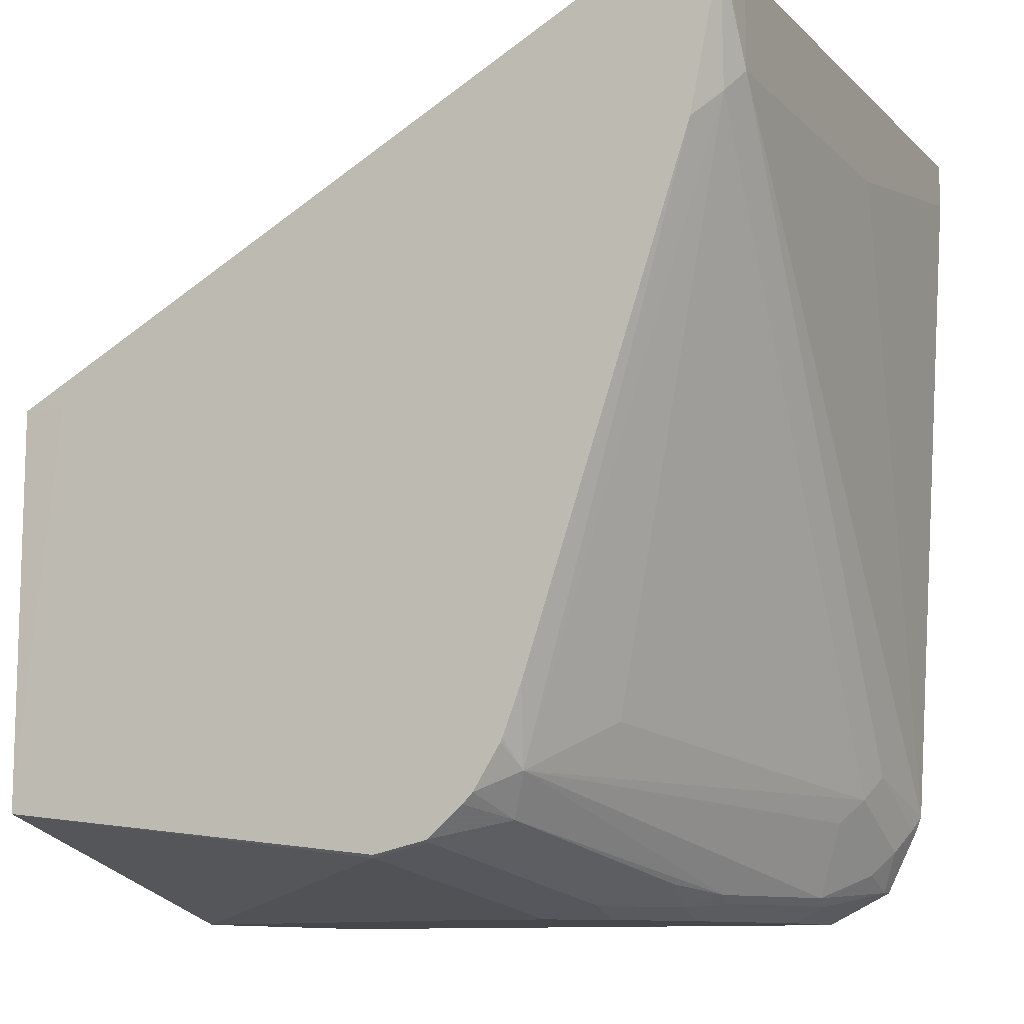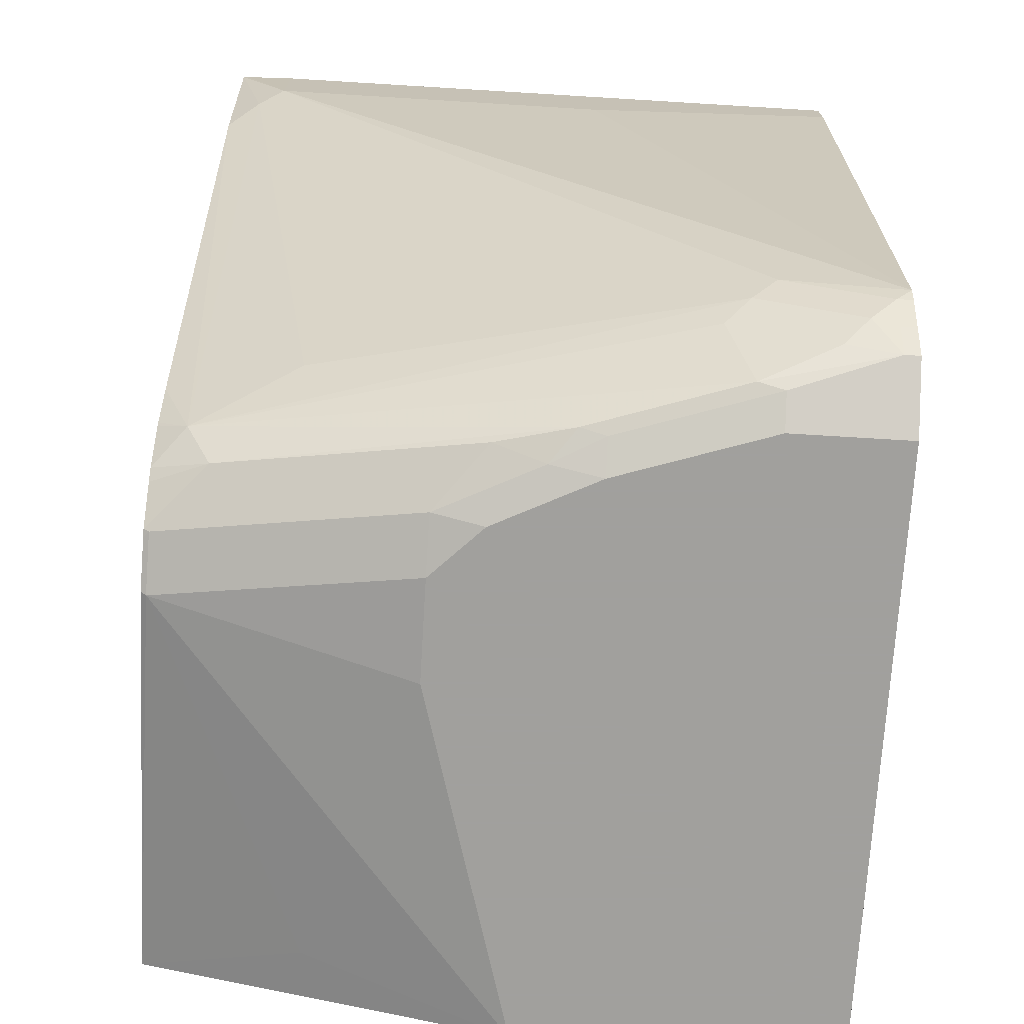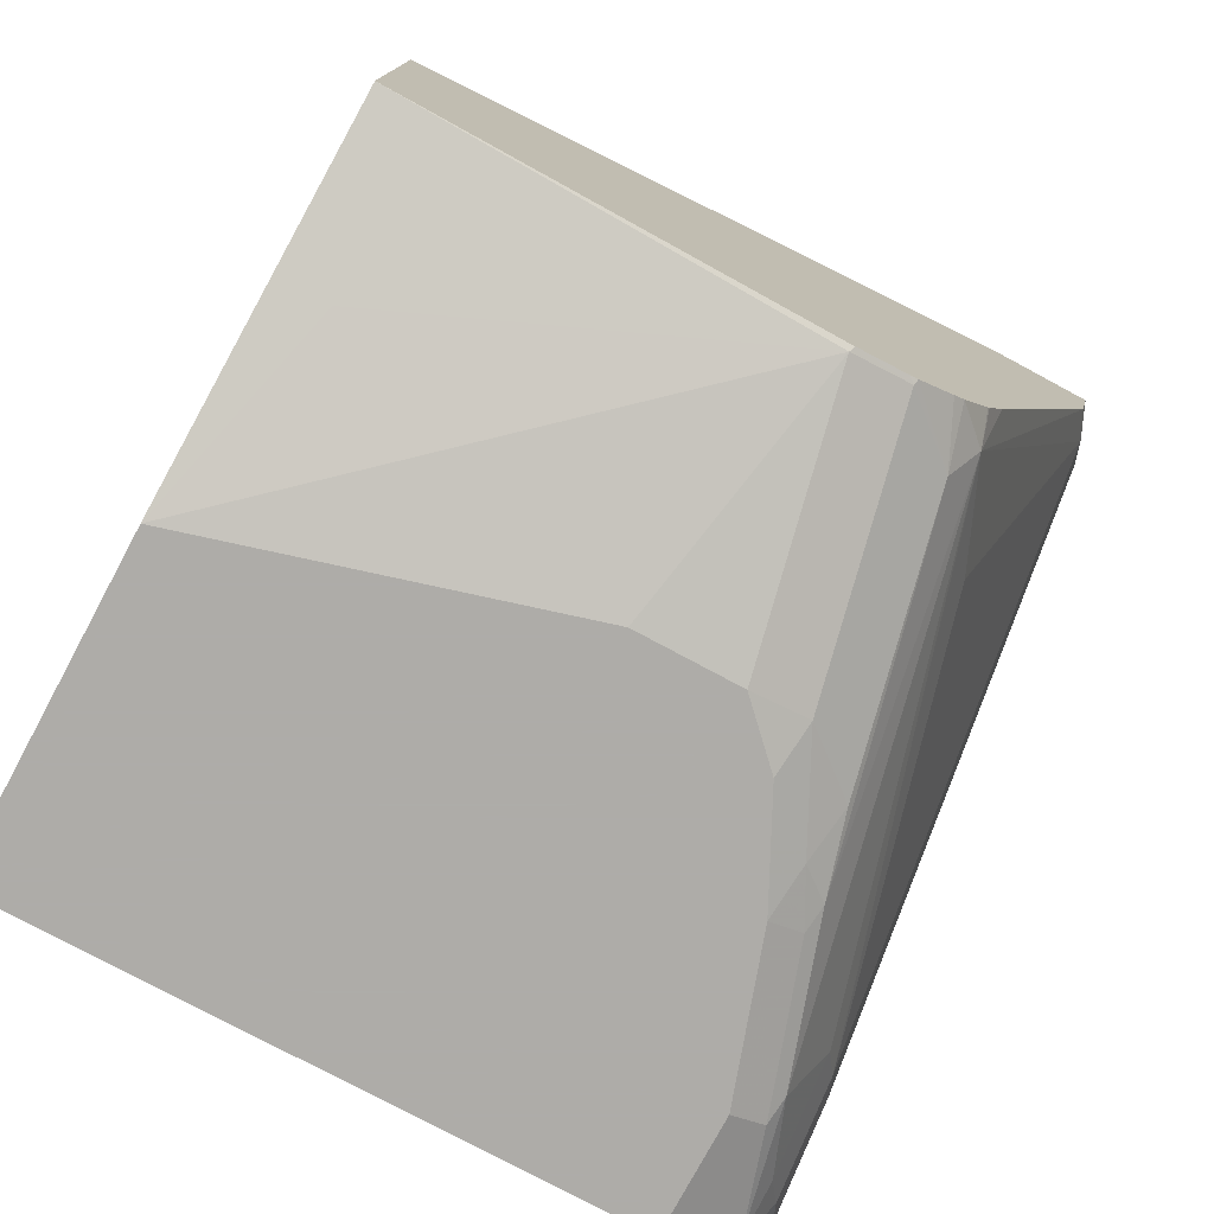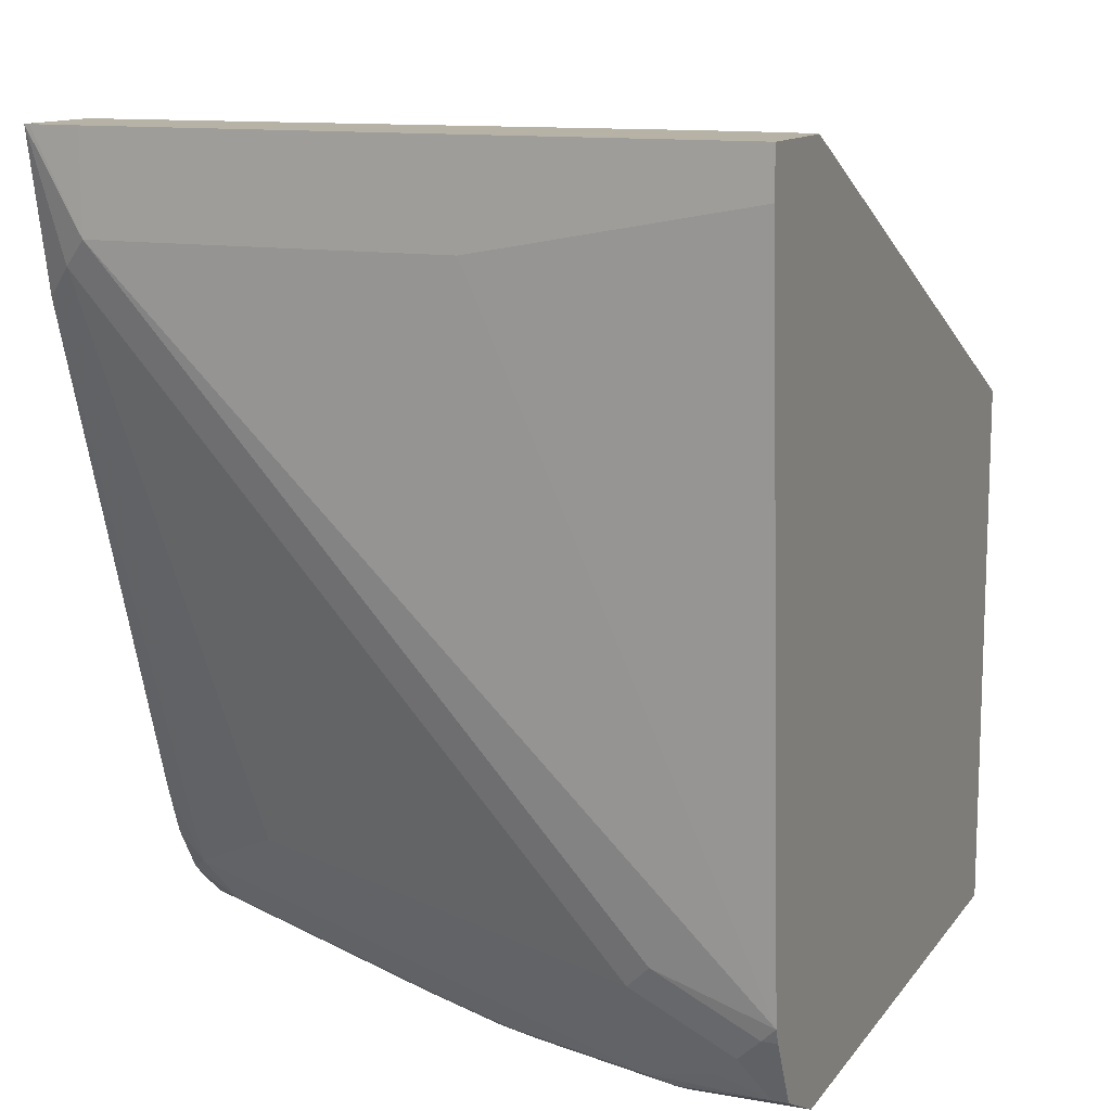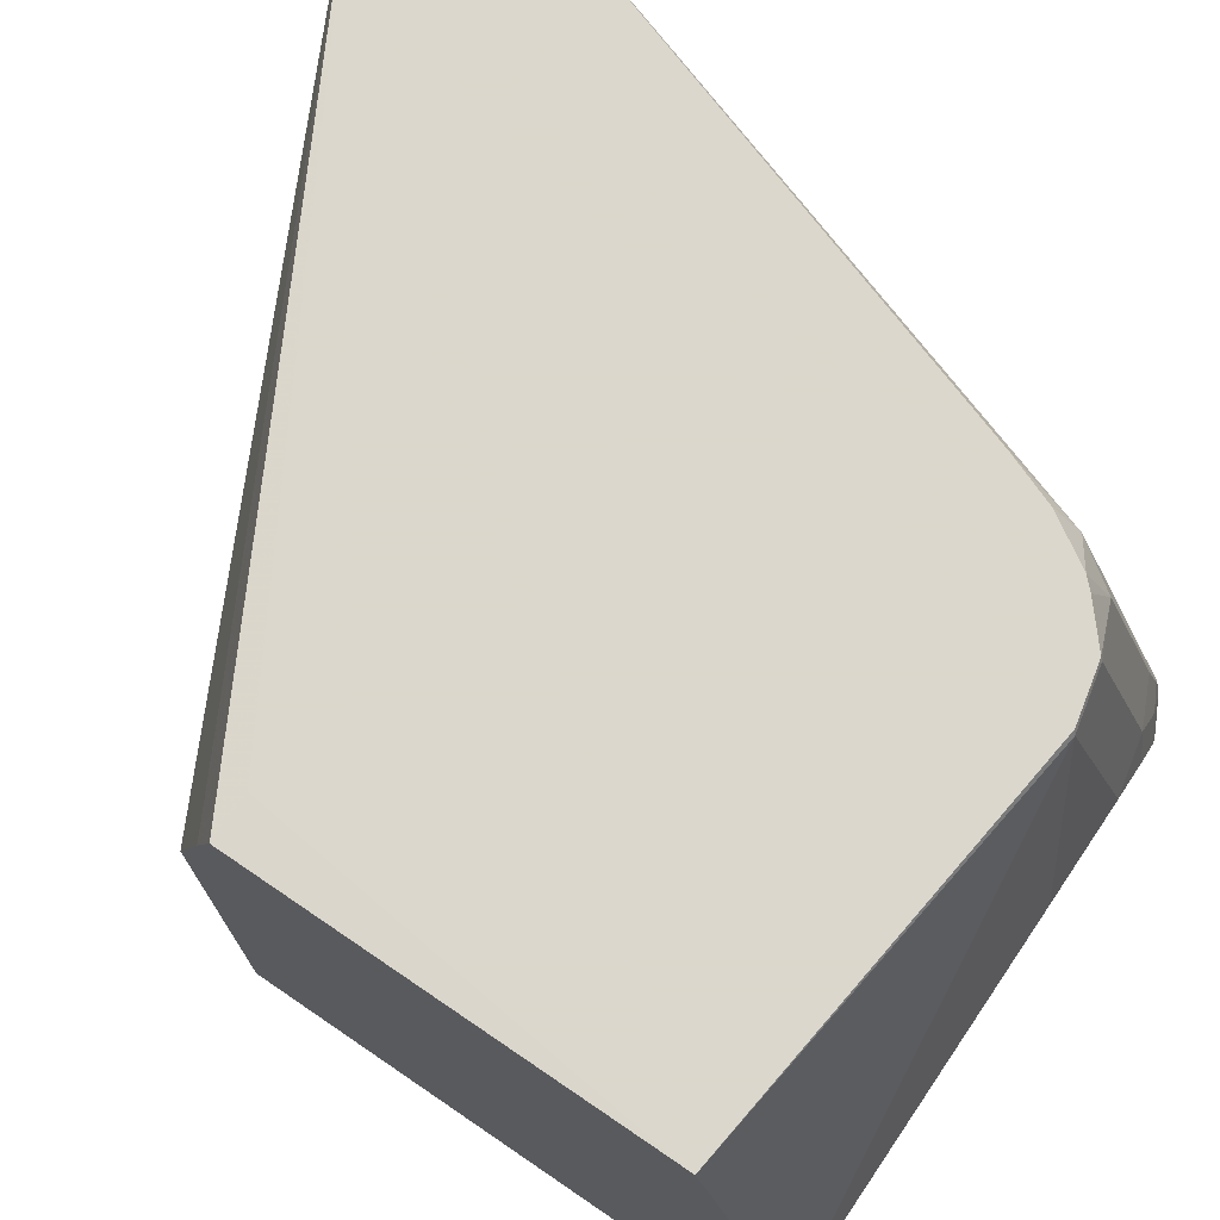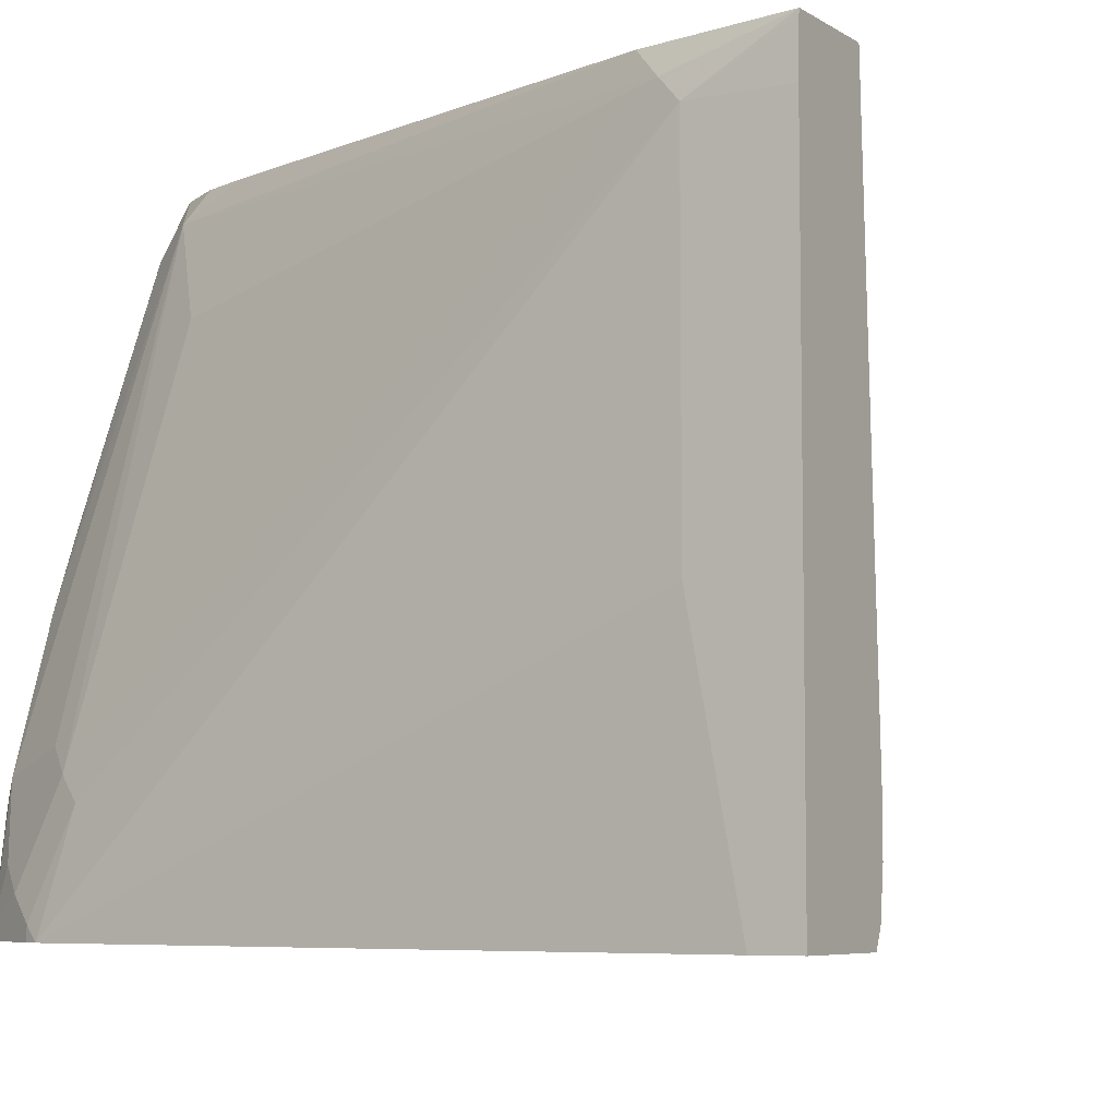
<metadata>
{"format":"obj","ext":"obj","renderer":"f3d","projection":"perspective","resolution":1024,"background":"white","views":[{"elev":-10.7,"azim":26.3,"up":"+Y"},{"elev":-71.7,"azim":86.5,"up":"+Y"},{"elev":-77.0,"azim":-28.3,"up":"+Y"},{"elev":12.3,"azim":112.5,"up":"+Y"},{"elev":73.4,"azim":-55.8,"up":"+Z"},{"elev":-6.4,"azim":120.9,"up":"+Z"}]}
</metadata>
<code>
v 0.3442 -0.0421 -0.492
v 0.2982 -0.0421 -0.492
v 0.3442 -0.0421 -0.243
v 0.3442 -0.06078 -0.492
v 0.2949 -0.0421 -0.4844
v 0.04079 -0.162 -0.492
v 0.3436 -0.0421 -0.2227
v 0.3442 -0.081 -0.243
v 0.3442 -0.081 -0.3847
v 0.3262 -0.3382 -0.492
v 0.2928 -0.0421 -0.4657
v 0.04079 -0.162 -0.2835
v 0.04079 -0.3847 -0.492
v 0.3435 -0.0421 -0.2207
v 0.3391 -0.09113 -0.2329
v 0.324 -0.324 -0.4454
v 0.324 -0.3442 -0.4859
v 0.324 -0.3442 -0.492
v 0.2928 -0.0421 -0.4454
v 0.3027 -0.0421 -0.2206
v 0.04079 -0.1744 -0.2433
v 0.2835 -0.3847 -0.492
v 0.04079 -0.3847 -0.3645
v 0.3314 -0.0421 -0.2206
v 0.3367 -0.06007 -0.2206
v 0.3308 -0.1033 -0.2206
v 0.2581 -0.3341 -0.2329
v 0.2784 -0.3138 -0.2734
v 0.3189 -0.3341 -0.4353
v 0.3189 -0.3543 -0.4758
v 0.3172 -0.3577 -0.4859
v 0.3172 -0.3577 -0.492
v 0.04079 -0.1823 -0.2207
v 0.05867 -0.1823 -0.2206
v 0.2835 -0.3847 -0.4454
v 0.3105 -0.3712 -0.492
v 0.1823 -0.3847 -0.324
v 0.2025 -0.3645 -0.2227
v 0.06075 -0.3645 -0.2835
v 0.04079 -0.3442 -0.2206
v 0.2632 -0.3037 -0.2206
v 0.2557 -0.3232 -0.2206
v 0.255 -0.3247 -0.2206
v 0.244 -0.3421 -0.2206
v 0.2497 -0.3509 -0.243
v 0.2784 -0.3746 -0.3746
v 0.2987 -0.3746 -0.4353
v 0.3113 -0.3442 -0.4252
v 0.3113 -0.3645 -0.4657
v 0.3105 -0.3712 -0.4859
v 0.04079 -0.3416 -0.2206
v 0.2632 -0.3847 -0.3847
v 0.297 -0.3779 -0.4454
v 0.2227 -0.3847 -0.324
v 0.2252 -0.3594 -0.2227
v 0.2035 -0.3634 -0.2206
v 0.2398 -0.3463 -0.2206
v 0.2258 -0.3584 -0.2206
v 0.27 -0.3712 -0.3442
v 0.2658 -0.3797 -0.3645
v 0.2767 -0.3779 -0.3847
v 0.243 -0.3847 -0.3442
v 0.2455 -0.3797 -0.324
v 0.2228 -0.3591 -0.2206
f 30 49 50
f 30 50 31
f 29 49 30
f 27 29 28
f 27 48 29
f 27 47 48
f 27 46 47
f 27 45 46
f 27 44 45
f 27 43 44
f 27 42 43
f 27 41 42
f 29 48 49
f 20 42 41
f 23 38 39
f 23 37 38
f 22 50 35
f 22 36 50
f 20 25 24
f 20 26 25
f 20 41 26
f 20 43 42
f 20 44 43
f 20 57 44
f 20 58 57
f 20 64 58
f 31 50 36
f 26 41 27
f 31 36 32
f 46 53 47
f 35 50 53
f 60 63 62
f 59 63 60
f 55 64 56
f 55 58 64
f 54 62 63
f 52 60 62
f 52 61 60
f 52 53 61
f 47 49 48
f 47 50 49
f 47 53 50
f 20 56 64
f 46 61 53
f 33 51 34
f 46 60 61
f 45 59 46
f 45 63 59
f 45 55 63
f 45 58 55
f 45 57 58
f 44 57 45
f 38 40 39
f 38 56 40
f 38 55 56
f 38 63 55
f 38 54 63
f 37 54 38
f 35 53 52
f 46 59 60
f 20 40 56
f 23 39 40
f 20 34 51
f 6 40 51
f 6 23 40
f 6 13 23
f 6 19 11
f 6 12 19
f 5 6 11
f 4 9 10
f 3 7 8
f 2 6 5
f 1 6 2
f 1 13 6
f 1 22 13
f 1 36 22
f 6 51 33
f 1 32 36
f 1 4 10
f 1 9 4
f 1 8 9
f 1 3 8
f 1 7 3
f 1 14 7
f 1 24 14
f 1 20 24
f 1 19 20
f 1 11 19
f 1 5 11
f 1 2 5
f 20 51 40
f 1 10 18
f 6 33 21
f 1 18 32
f 7 14 8
f 20 33 34
f 6 21 12
f 20 21 33
f 17 32 18
f 17 31 32
f 17 30 31
f 16 30 17
f 16 29 30
f 15 27 28
f 15 26 27
f 14 26 15
f 14 25 26
f 14 24 25
f 13 37 23
f 15 28 29
f 13 54 37
f 8 14 15
f 8 15 29
f 8 29 16
f 8 16 10
f 10 16 17
f 10 17 18
f 8 10 9
f 12 21 20
f 13 22 35
f 13 35 52
f 13 52 62
f 13 62 54
f 12 20 19

</code>
